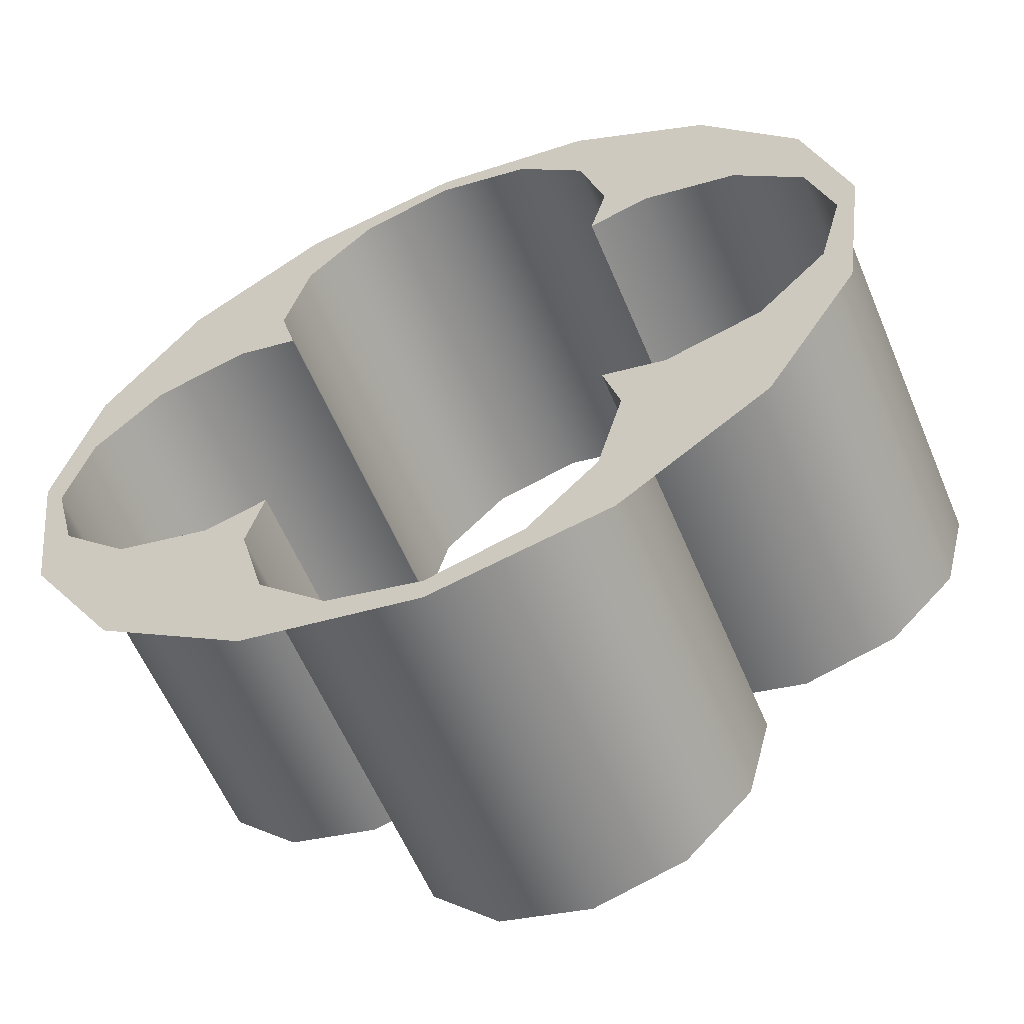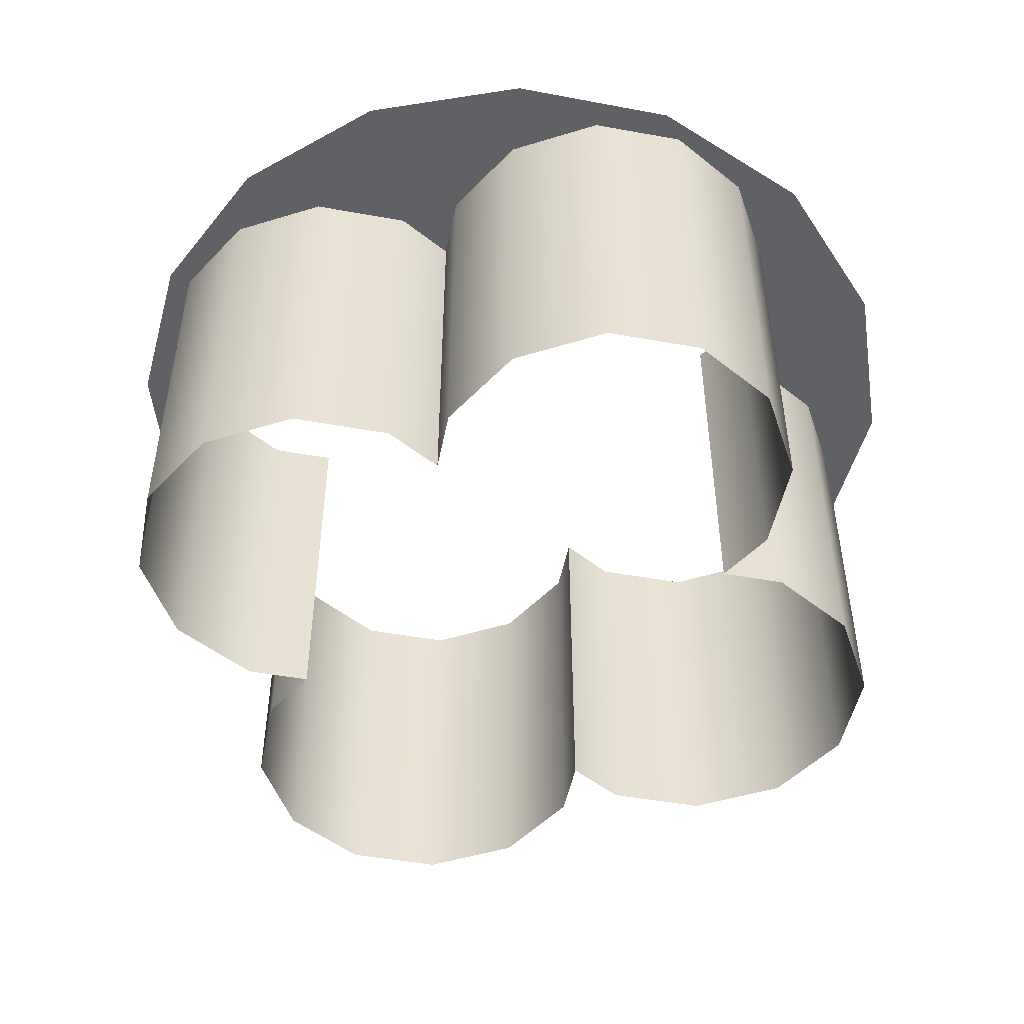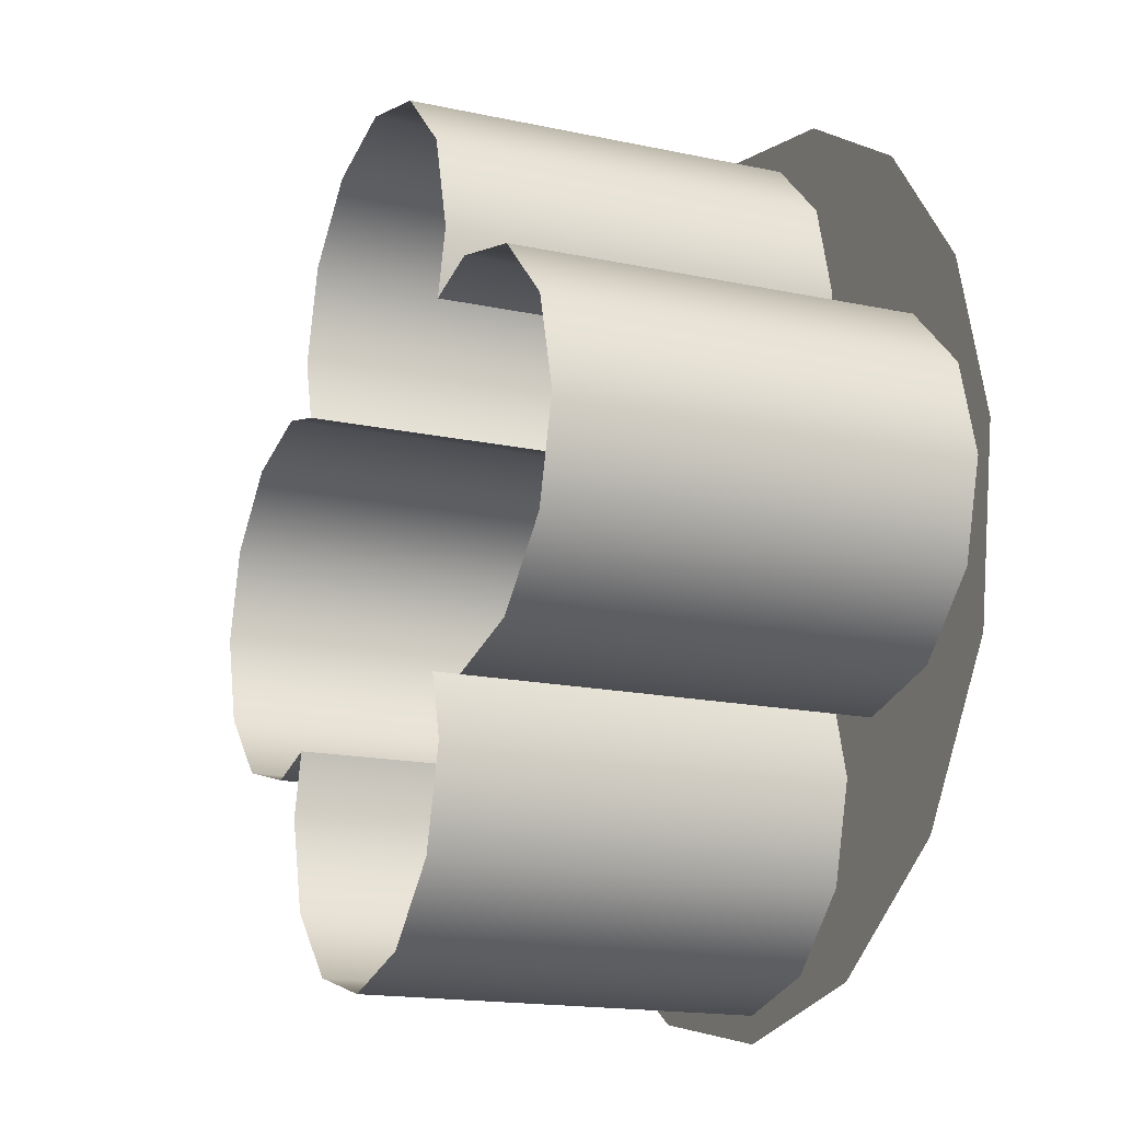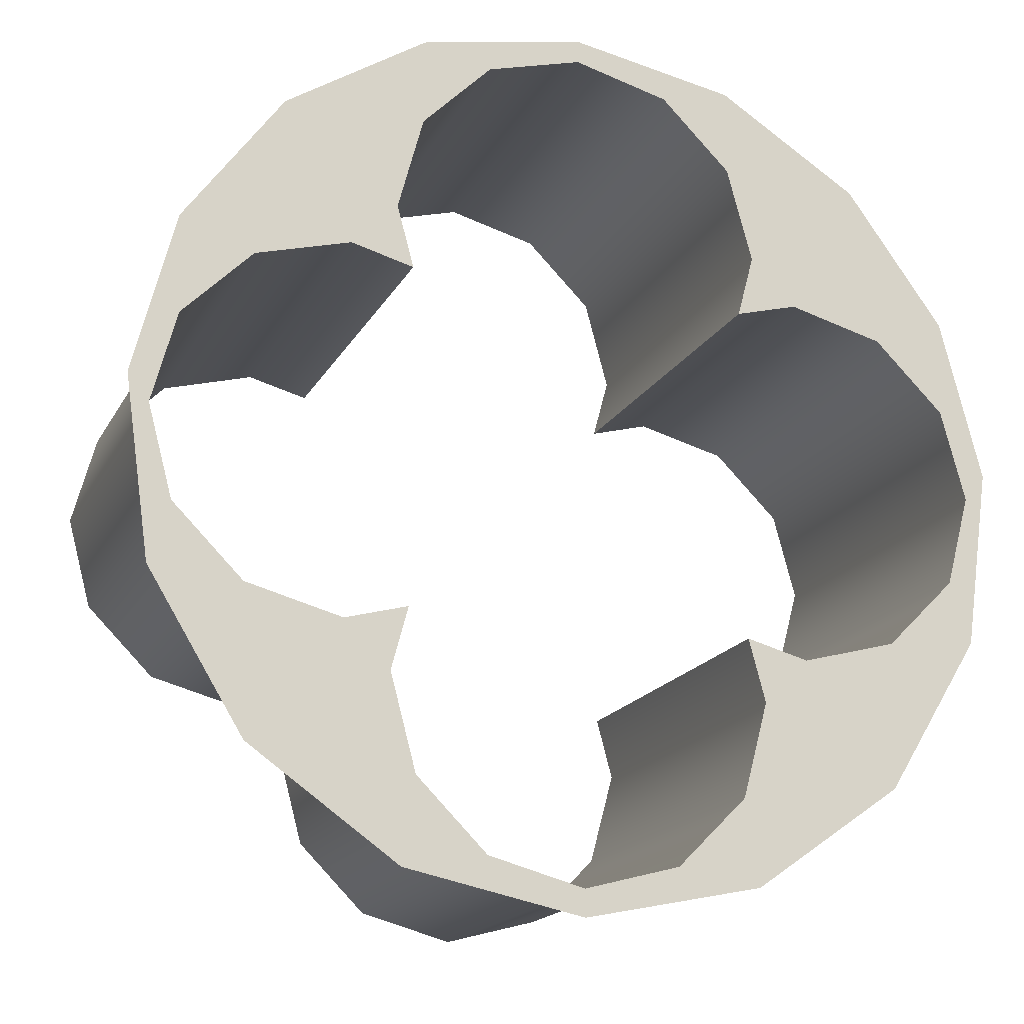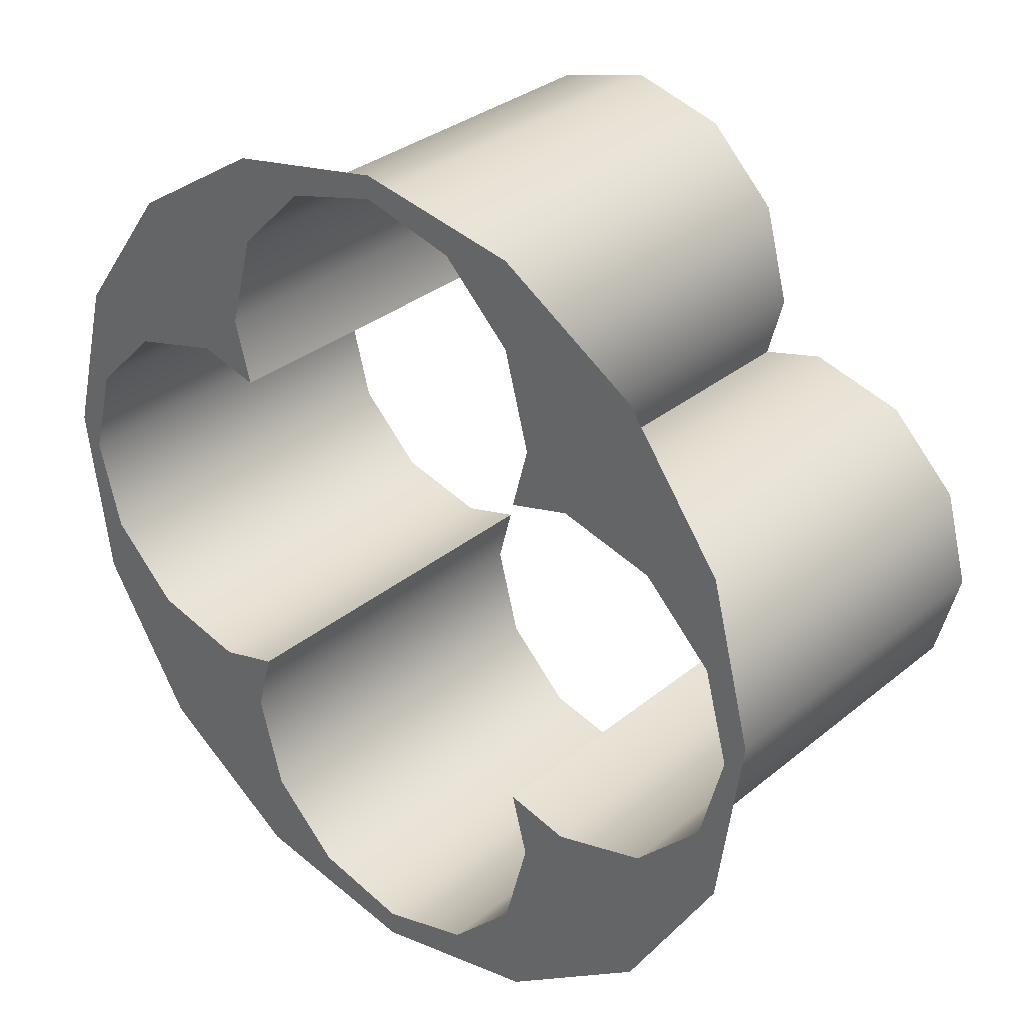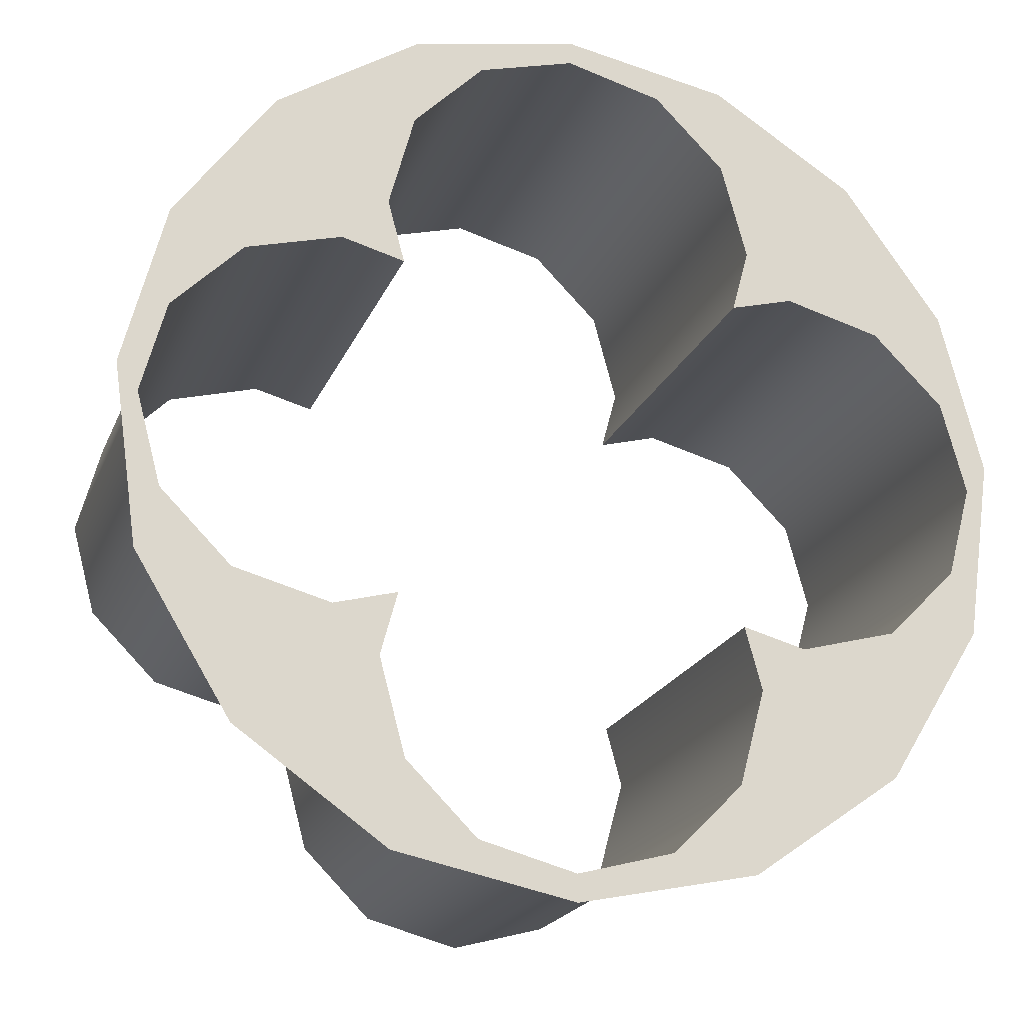
<metadata>
{"format":"obj","ext":"obj","renderer":"f3d","projection":"perspective","resolution":1024,"background":"white","views":[{"elev":-59.4,"azim":22.8,"up":"+Y"},{"elev":-49.2,"azim":-116.3,"up":"+Z"},{"elev":-16.4,"azim":-113.9,"up":"+Y"},{"elev":-17.5,"azim":-20.2,"up":"+Y"},{"elev":32.1,"azim":41.3,"up":"+Y"},{"elev":-20.4,"azim":-17.9,"up":"+Y"}]}
</metadata>
<code>
v -0.3779 3.349 -0.7749
v -0.001375 3.45 -0.7749
v -0.001345 3.45 0.7749
v -0.3779 3.349 0.7749
v -0.6535 3.074 -0.7749
v -0.6535 3.074 0.7749
v -0.7543 2.697 -0.7749
v -0.7543 2.697 0.7749
v -0.6882 2.45 -0.7749
v -0.6882 2.45 0.7749
v -1.587 2.14 -0.7749
v -1.312 2.416 -0.7749
v -1.312 2.416 0.7749
v -1.587 2.14 0.7749
v -0.9351 2.517 -0.7749
v -0.9351 2.517 0.7749
v 0.3752 3.349 -0.7749
v 0.3752 3.349 0.7749
v 0.6507 3.074 -0.7749
v 0.6507 3.074 0.7749
v 0.7516 2.697 -0.7749
v 0.7516 2.697 0.7749
v 0.6854 2.45 -0.7749
v 0.6854 2.45 0.7749
v 1.584 2.14 -0.7749
v 1.681 1.778 -0.7749
v 1.681 1.778 0.7749
v 1.584 2.14 0.7749
v 1.309 2.416 -0.7749
v 1.309 2.416 0.7749
v 0.9324 2.517 -0.7749
v 0.9324 2.517 0.7749
v -1.684 1.778 -0.7749
v -1.684 1.778 0.7749
v -0.001375 0.1056 -0.7749
v -0.3779 0.2064 -0.7749
v -0.3779 0.2064 0.7749
v -0.001375 0.1056 0.7749
v -0.6535 0.482 -0.7749
v -0.6535 0.482 0.7749
v -0.7543 0.8584 -0.7749
v -0.7543 0.8584 0.7749
v -0.6882 1.105 -0.7749
v -0.6882 1.105 0.7749
v -1.312 1.14 -0.7749
v -1.587 1.416 -0.7749
v -1.587 1.416 0.7749
v -1.312 1.14 0.7749
v -0.9351 1.039 -0.7749
v -0.9351 1.039 0.7749
v 0.3752 0.2064 -0.7749
v 0.3752 0.2064 0.7749
v 0.6507 0.482 -0.7749
v 0.6507 0.482 0.7749
v 0.7516 0.8584 -0.7749
v 0.7516 0.8584 0.7749
v 0.6854 1.105 -0.7749
v 0.6854 1.105 0.7749
v 1.584 1.416 -0.7749
v 1.309 1.14 -0.7749
v 1.309 1.14 0.7749
v 1.584 1.416 0.7749
v 0.9324 1.039 -0.7749
v 0.9324 1.039 0.7749
v 1.667 1.173 0.7749
v 1.292 0.5596 0.7749
v 0.7039 0.1459 0.7749
v 1.767 1.885 0.7749
v 1.602 2.527 0.7749
v 1.211 3.063 0.7749
v 0.6514 3.418 0.7749
v 4e-06 3.542 0.7749
v -0.6514 3.418 0.7749
v -1.211 3.063 0.7749
v -1.602 2.527 0.7749
v -1.767 1.885 0.7749
v -1.667 1.173 0.7749
v -1.292 0.5596 0.7749
v -0.7039 0.1459 0.7749
v 4e-06 0 0.7749
f 1 2 3
f 1 3 4
f 5 1 4
f 5 4 6
f 7 5 6
f 7 6 8
f 9 7 8
f 9 8 10
f 11 12 13
f 11 13 14
f 12 15 16
f 12 16 13
f 15 9 10
f 15 10 16
f 2 17 18
f 2 18 3
f 17 19 20
f 17 20 18
f 19 21 22
f 19 22 20
f 21 23 24
f 21 24 22
f 25 26 27
f 25 27 28
f 29 25 28
f 29 28 30
f 31 29 30
f 31 30 32
f 23 31 32
f 23 32 24
f 33 11 14
f 33 14 34
f 35 36 37
f 35 37 38
f 36 39 40
f 36 40 37
f 39 41 42
f 39 42 40
f 41 43 44
f 41 44 42
f 45 46 47
f 45 47 48
f 49 45 48
f 49 48 50
f 43 49 50
f 43 50 44
f 51 35 38
f 51 38 52
f 53 51 52
f 53 52 54
f 55 53 54
f 55 54 56
f 57 55 56
f 57 56 58
f 59 60 61
f 59 61 62
f 60 63 64
f 60 64 61
f 63 57 58
f 63 58 64
f 46 33 34
f 46 34 47
f 26 59 62
f 26 62 27
f 65 62 61
f 65 61 66
f 66 61 64
f 66 64 67
f 68 27 62
f 68 62 65
f 68 69 28
f 68 28 27
f 69 70 30
f 69 30 28
f 70 71 32
f 70 32 30
f 32 71 20
f 32 20 22
f 71 72 18
f 71 18 20
f 4 3 72
f 4 72 73
f 73 74 6
f 73 6 4
f 74 75 8
f 74 8 6
f 8 75 13
f 8 13 16
f 76 34 14
f 76 14 75
f 76 77 47
f 76 47 34
f 77 78 48
f 77 48 47
f 78 79 50
f 78 50 48
f 50 79 40
f 50 40 42
f 37 40 79
f 37 79 80
f 80 67 52
f 80 52 38
f 64 56 54
f 64 54 67
f 8 16 10
f 13 75 14
f 18 72 3
f 24 32 22
f 37 80 38
f 44 50 42
f 52 67 54
f 56 64 58

</code>
